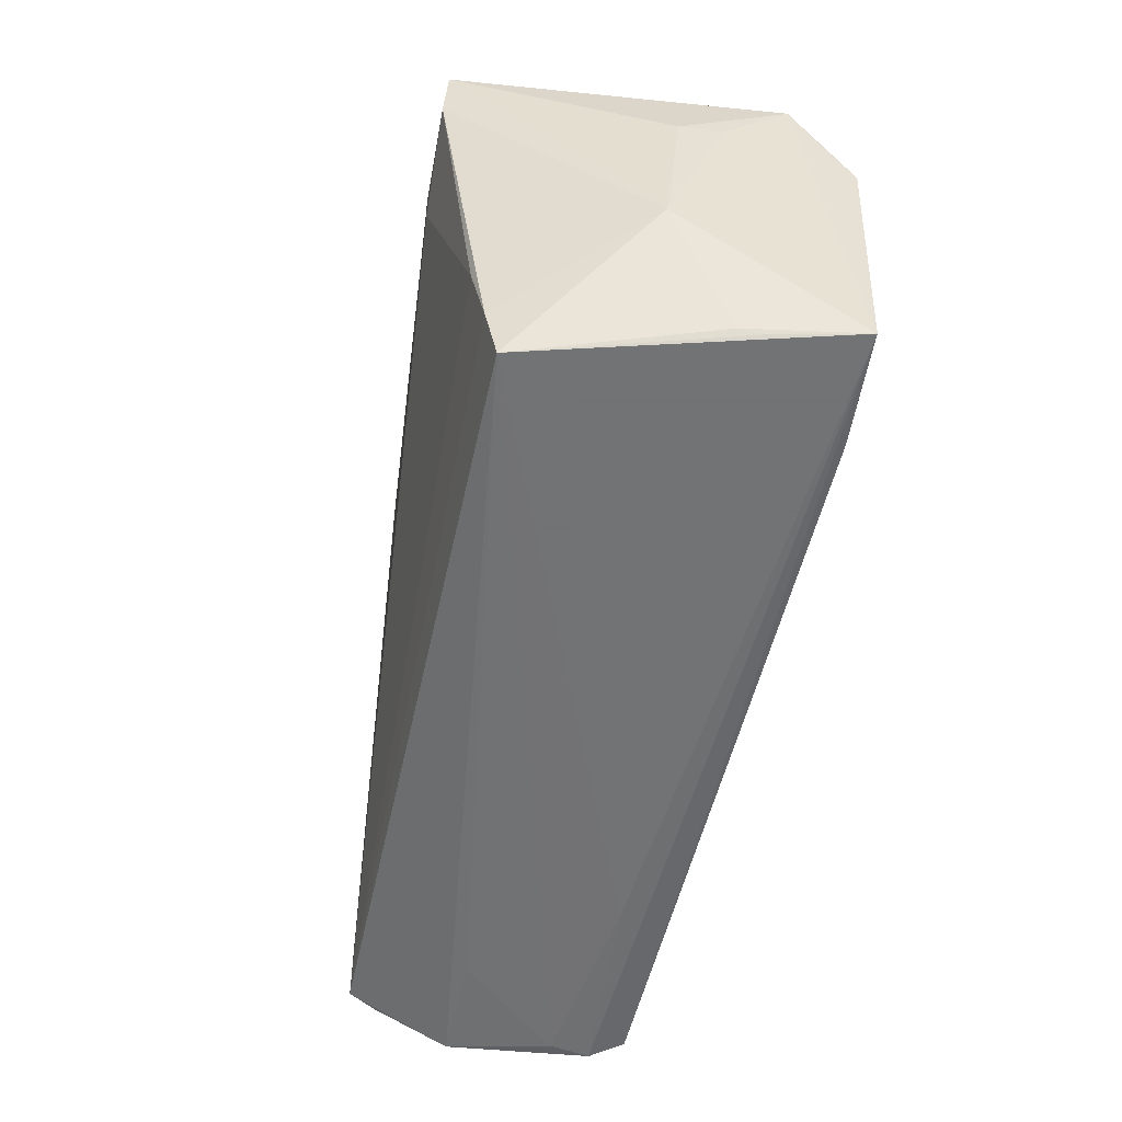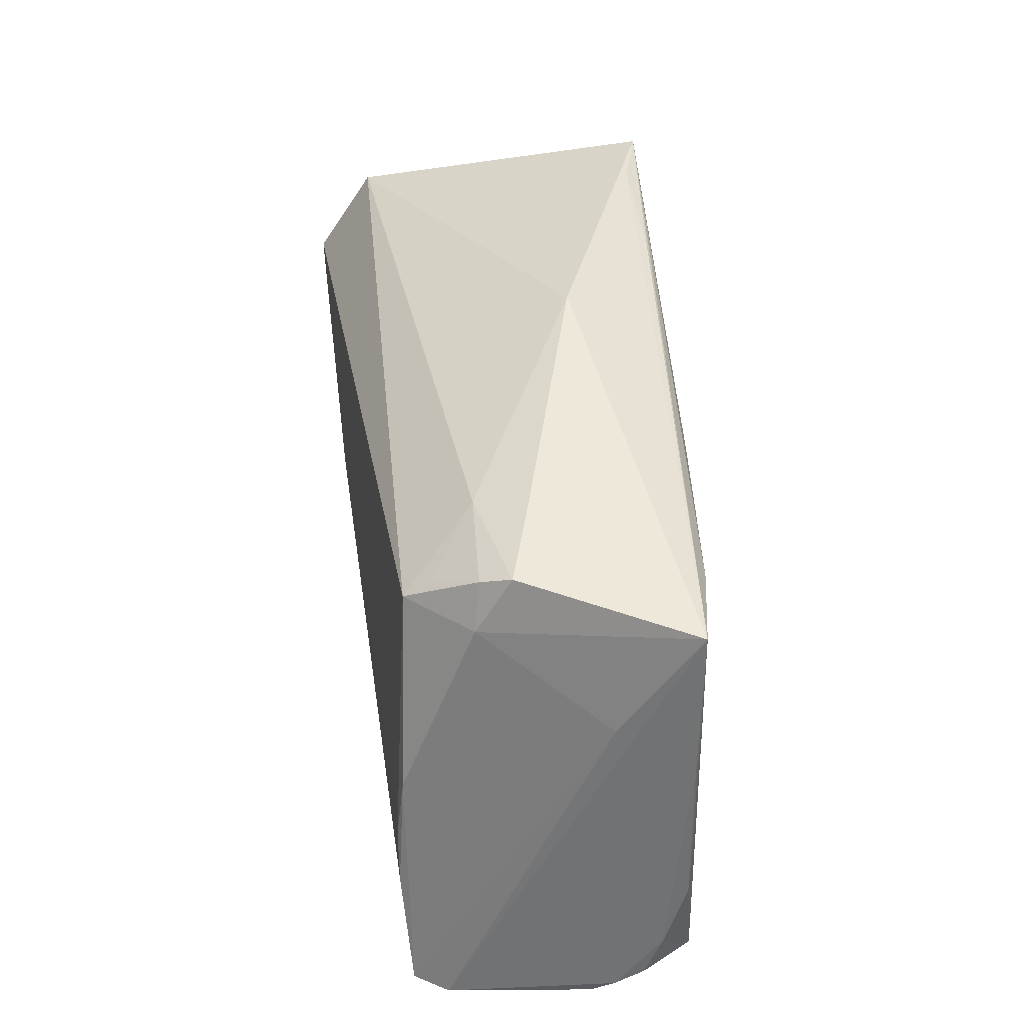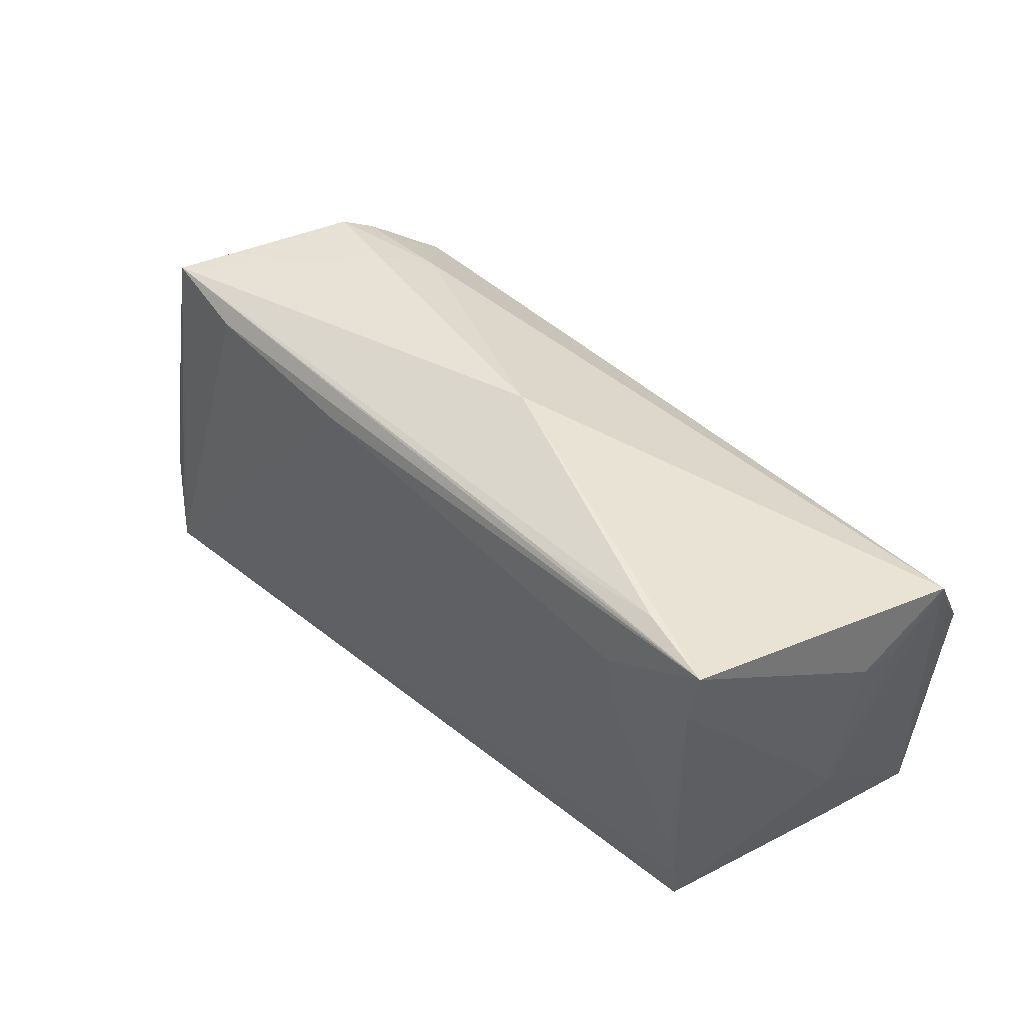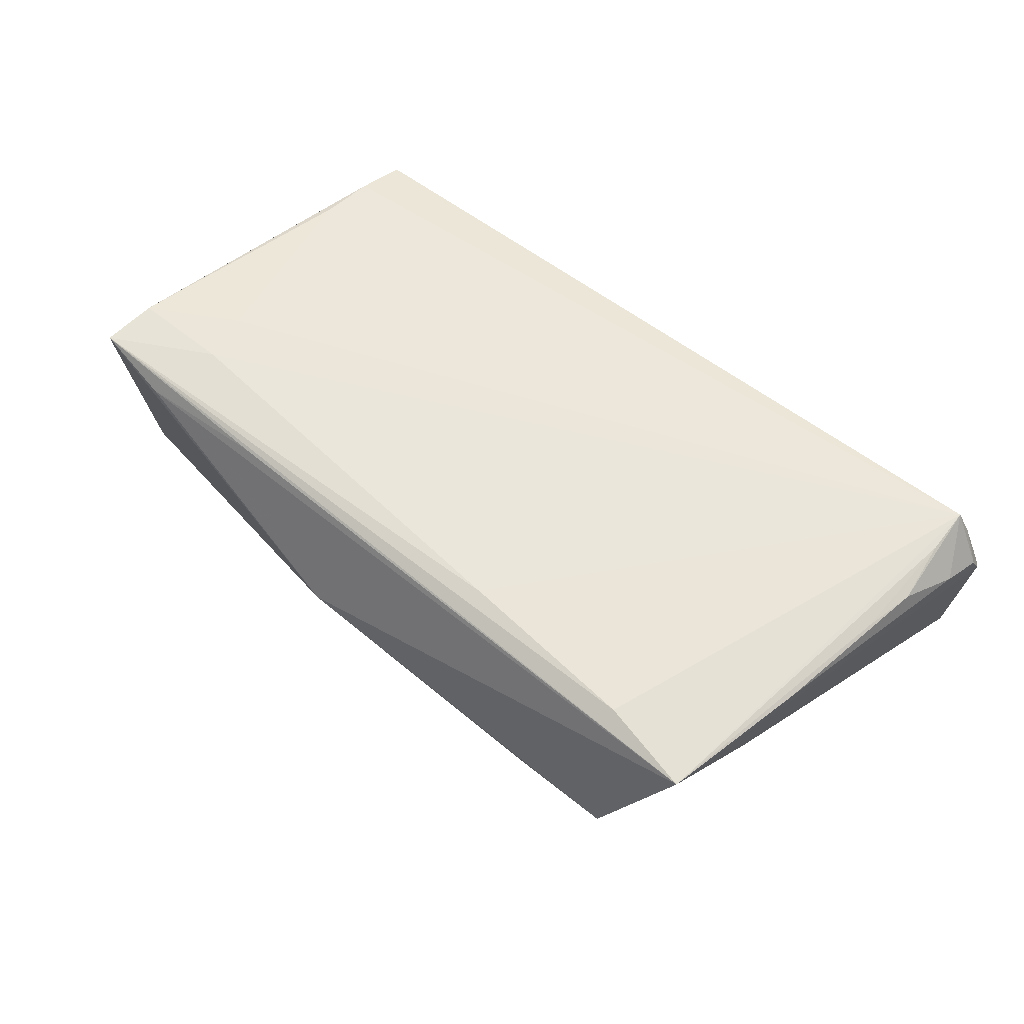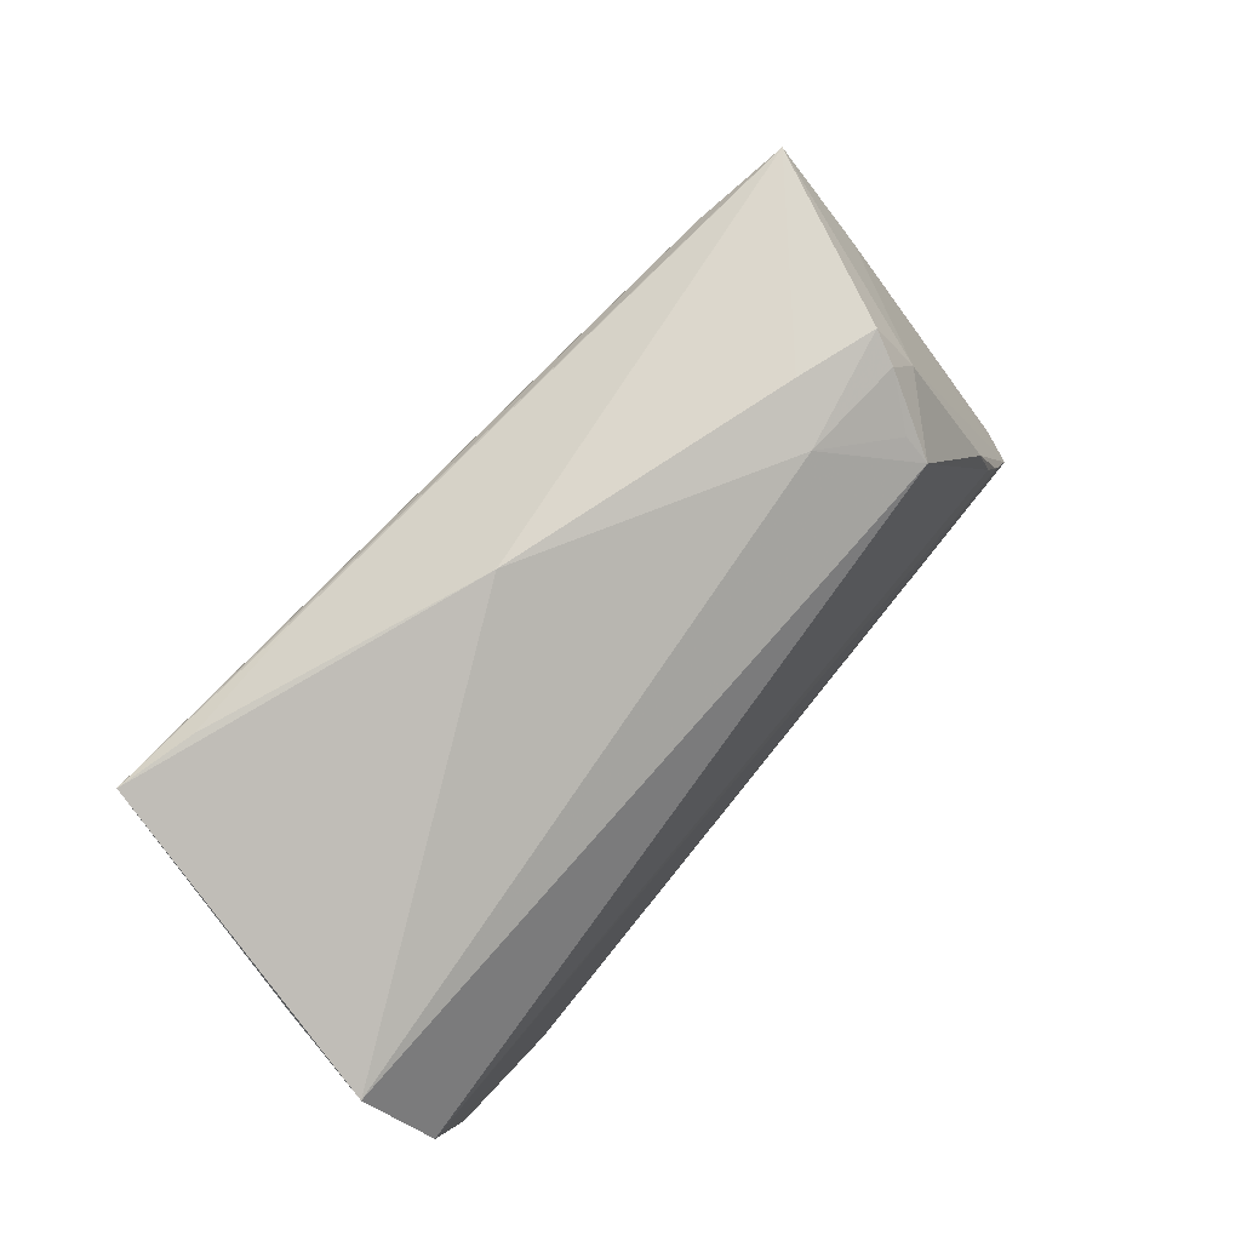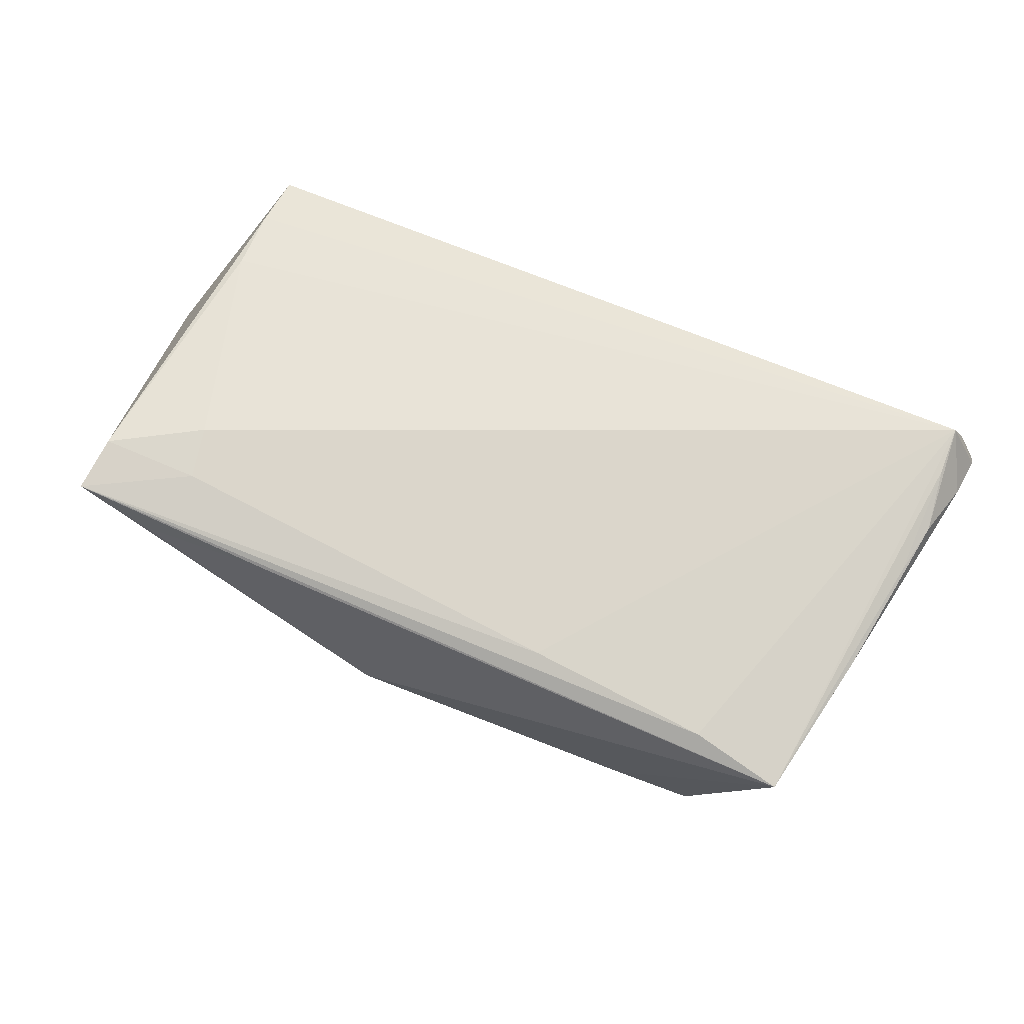
<metadata>
{"format":"obj","ext":"obj","renderer":"f3d","projection":"perspective","resolution":1024,"background":"white","views":[{"elev":-55.7,"azim":79.4,"up":"+Y"},{"elev":48.5,"azim":-95.9,"up":"+Y"},{"elev":41.8,"azim":44.1,"up":"+Y"},{"elev":58.4,"azim":-143.0,"up":"+Z"},{"elev":76.8,"azim":131.8,"up":"+Y"},{"elev":74.1,"azim":-160.0,"up":"+Z"}]}
</metadata>
<code>
v -0.0556 -0.02581 -0.01846
v -0.05634 -0.02704 -0.009018
v -0.04951 0.01662 0.007076
v -0.02838 0.03247 -0.001166
v -0.04477 0.002262 -0.01809
v -0.01375 0.02502 0.02066
v 0.007317 0.03316 0.007937
v -0.0576 -0.02677 -0.01416
v 0.04185 -0.02709 0.01467
v 0.02312 0.02679 0.02112
v 0.03587 0.01891 0.02329
v -0.05572 -0.02318 0.01734
v -0.05945 -0.02656 0.004118
v 0.03726 -0.02644 -0.02314
v 0.04794 0.01827 0.02329
v 0.03961 0.02676 0.02058
v -0.05892 -0.01659 0.01306
v -0.03816 0.03212 -0.003847
v 0.05374 0.005323 -0.02373
v -0.05564 -0.01704 0.01715
v 0.05461 0.009974 -0.02004
v 0.04265 -0.02069 0.01624
v -0.03989 0.02523 -0.008411
v -0.04947 -0.01179 -0.01932
v -0.05992 -0.02204 0.01081
v 0.03683 0.01255 0.02321
v 0.04877 -0.02668 -0.01197
v -0.04664 -0.0056 -0.01919
v -0.04516 -0.02682 0.003719
v 0.05553 0.01628 -0.01619
v 0.05109 -0.02709 -0.02274
v -0.05229 0.01137 0.01644
v -0.03298 0.02658 -0.01308
v 0.04279 -0.01303 0.01799
v 0.04894 0.02503 0.02296
v -0.03668 0.03034 -0.007564
v -0.02411 0.03024 -0.007185
v -0.05637 -0.009182 0.01623
v -0.03631 0.02764 0.01906
v 0.04847 -0.02594 -0.008792
v -0.06014 -0.02414 0.00704
v -0.05469 -0.002475 0.01652
v -0.03292 0.0243 -0.01638
v -0.0476 0.03035 0.01718
v 0.0541 0.01026 -0.003296
v 0.05458 0.009821 -0.00842
v 0.0526 -0.009212 -0.001448
v -0.0572 -0.02387 0.01393
v -0.03238 -0.02709 -0.01319
f 19 43 30
f 44 39 35
f 39 44 12
f 9 12 13
f 41 44 8
f 8 13 41
f 7 35 30
f 30 43 37
f 37 7 30
f 30 35 45
f 35 47 45
f 15 47 35
f 30 47 31
f 14 19 31
f 31 1 14
f 31 8 1
f 41 13 48
f 48 13 12
f 49 31 9
f 8 31 49
f 5 23 43
f 1 23 5
f 3 8 44
f 44 23 3
f 1 8 3
f 3 23 1
f 35 7 16
f 16 7 44
f 44 7 4
f 7 37 4
f 46 47 30
f 30 45 46
f 46 45 47
f 9 47 22
f 47 15 22
f 22 12 9
f 11 15 35
f 21 19 30
f 30 31 21
f 21 31 19
f 40 47 9
f 40 31 47
f 38 17 12
f 12 17 25
f 25 48 12
f 25 17 41
f 41 48 25
f 13 8 2
f 8 49 2
f 2 49 9
f 43 19 28
f 28 5 43
f 10 44 35
f 35 16 10
f 10 16 44
f 18 23 44
f 44 4 18
f 18 4 37
f 12 22 34
f 34 22 15
f 39 12 6
f 12 11 6
f 35 39 6
f 6 11 35
f 26 11 12
f 15 11 26
f 12 34 26
f 26 34 15
f 9 31 27
f 27 40 9
f 31 40 27
f 20 12 44
f 20 38 12
f 17 38 32
f 32 44 41
f 41 17 32
f 9 13 29
f 29 2 9
f 13 2 29
f 1 5 24
f 5 28 24
f 14 1 24
f 24 19 14
f 24 28 19
f 43 23 36
f 23 18 36
f 36 18 37
f 42 20 44
f 38 20 42
f 44 32 42
f 42 32 38
f 33 37 43
f 43 36 33
f 33 36 37

</code>
